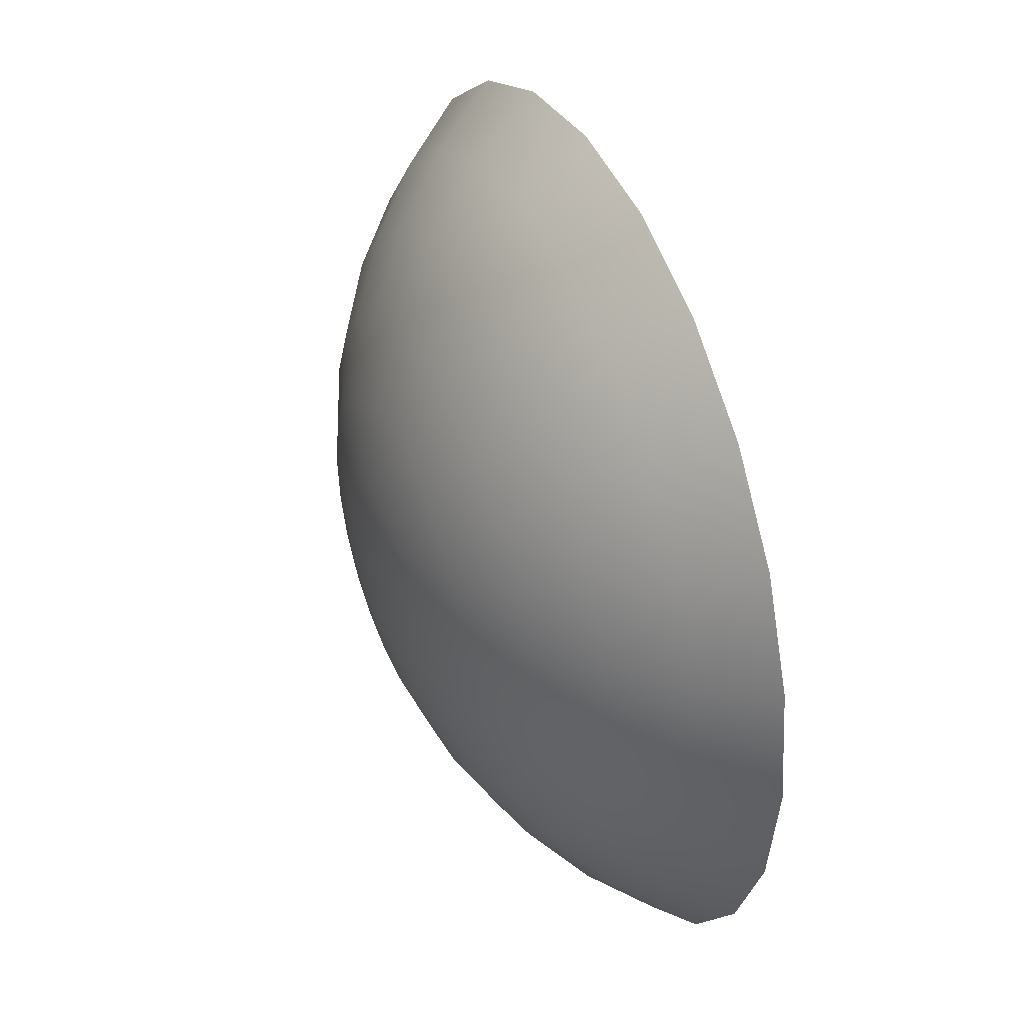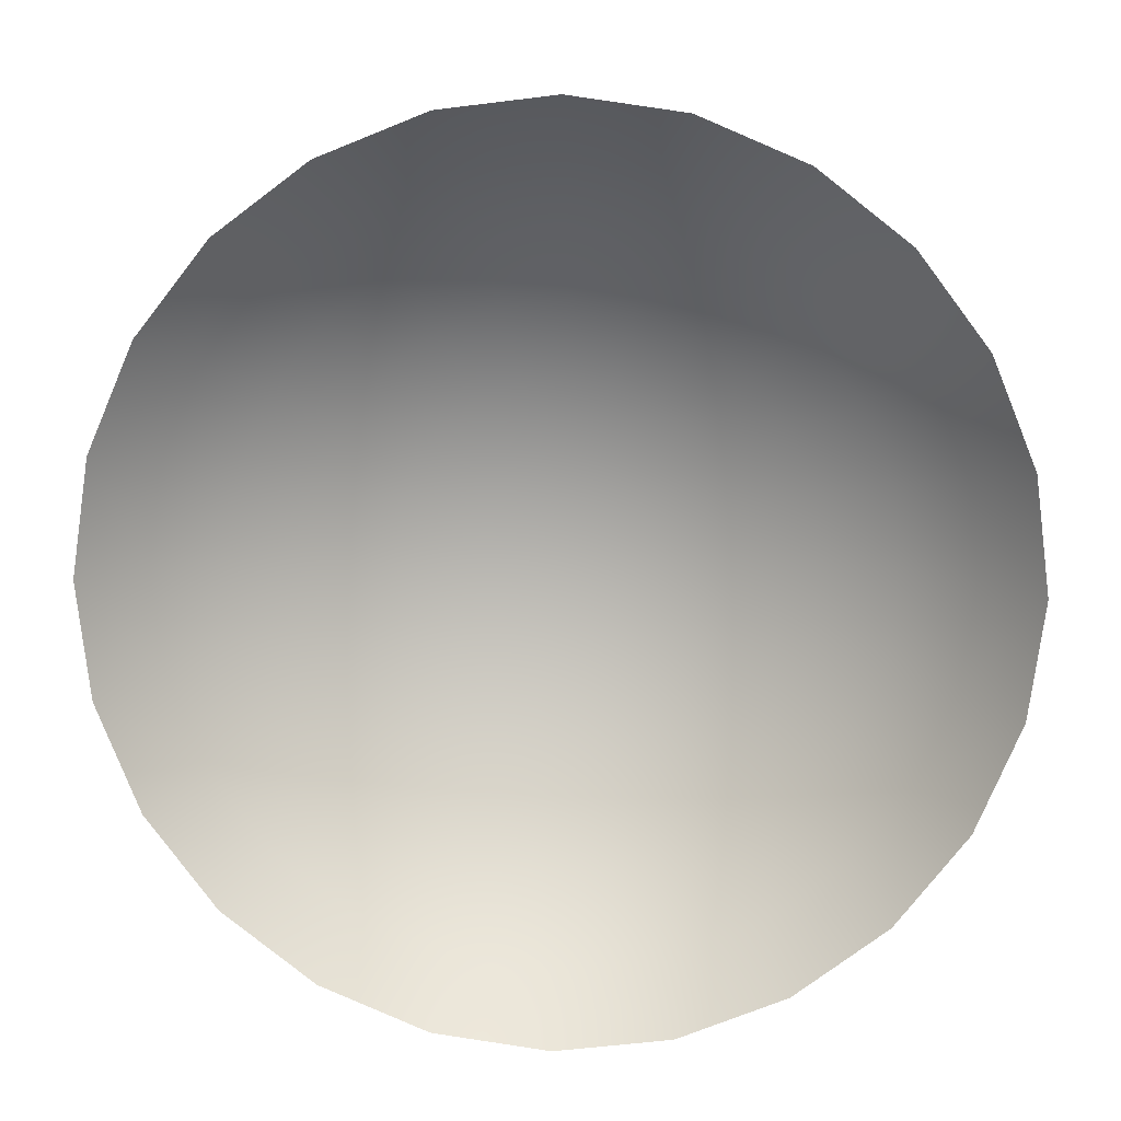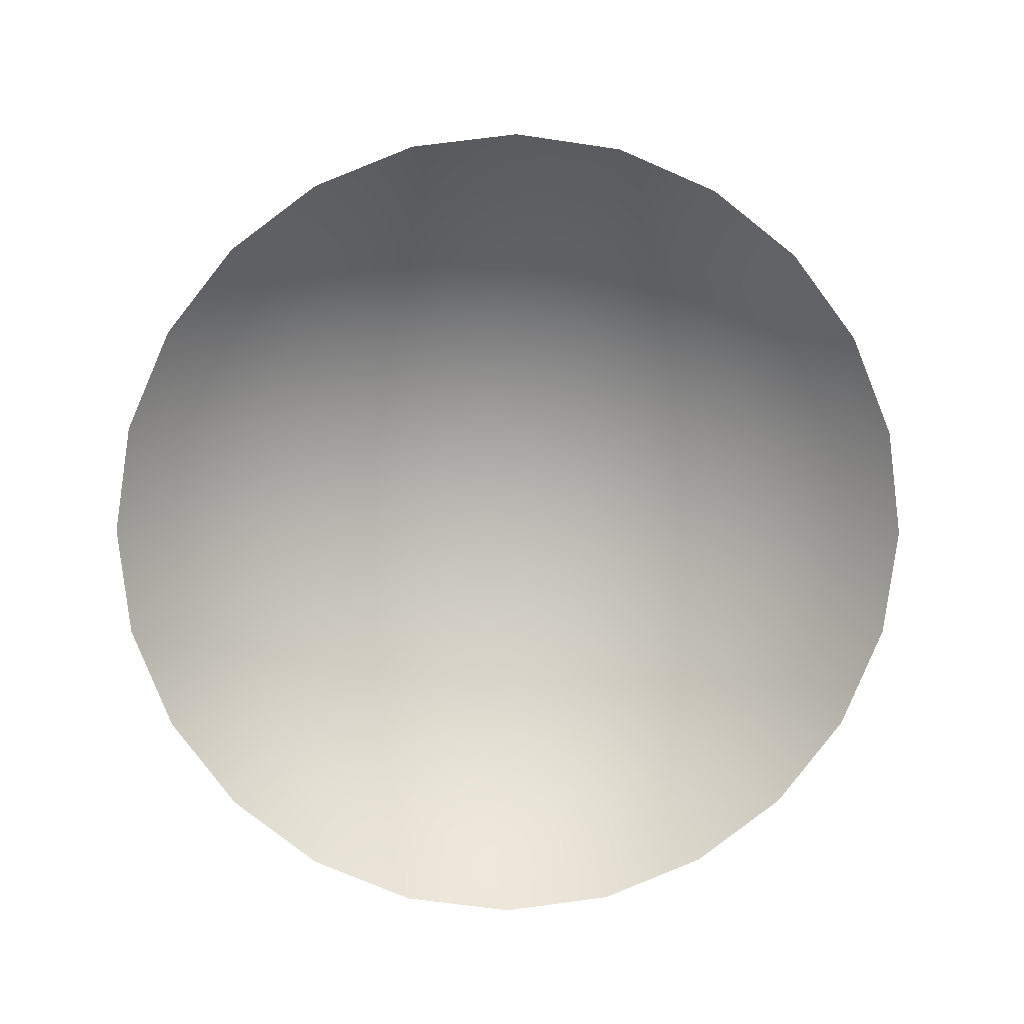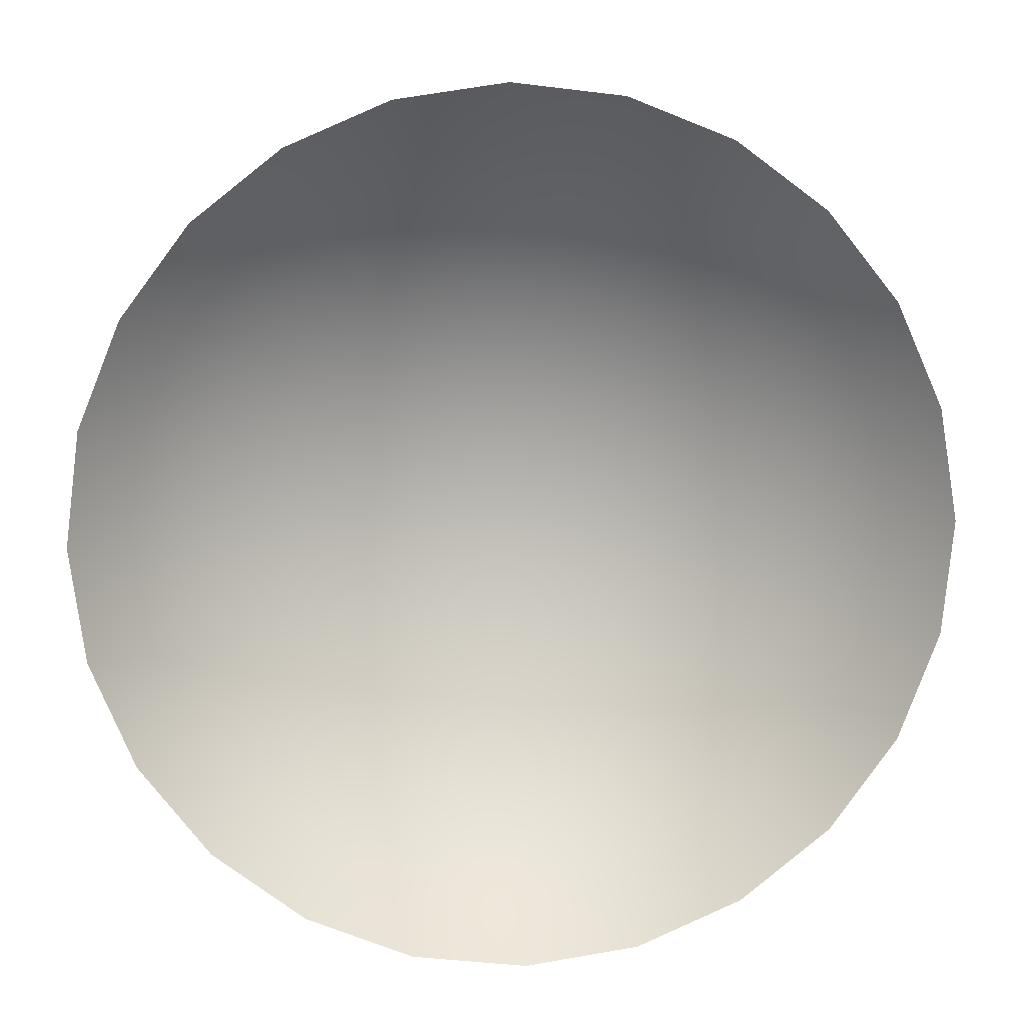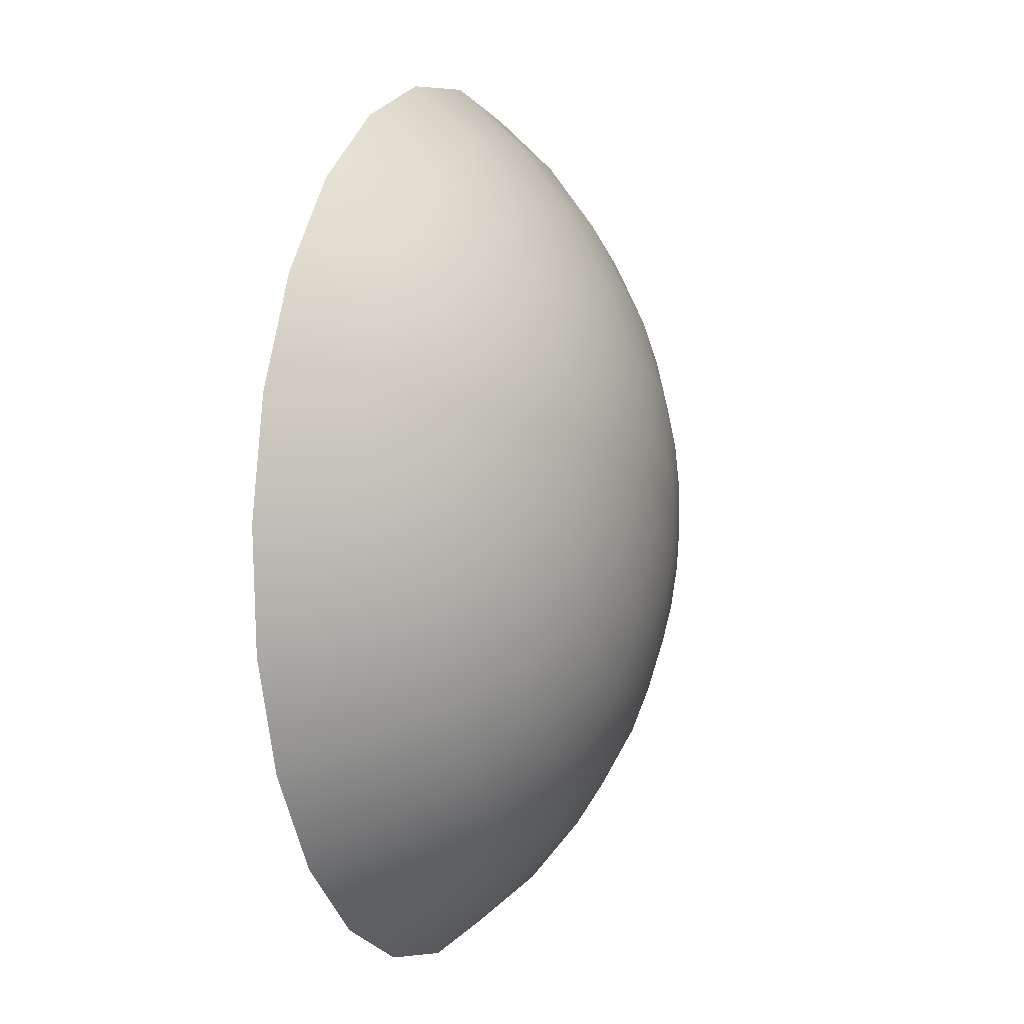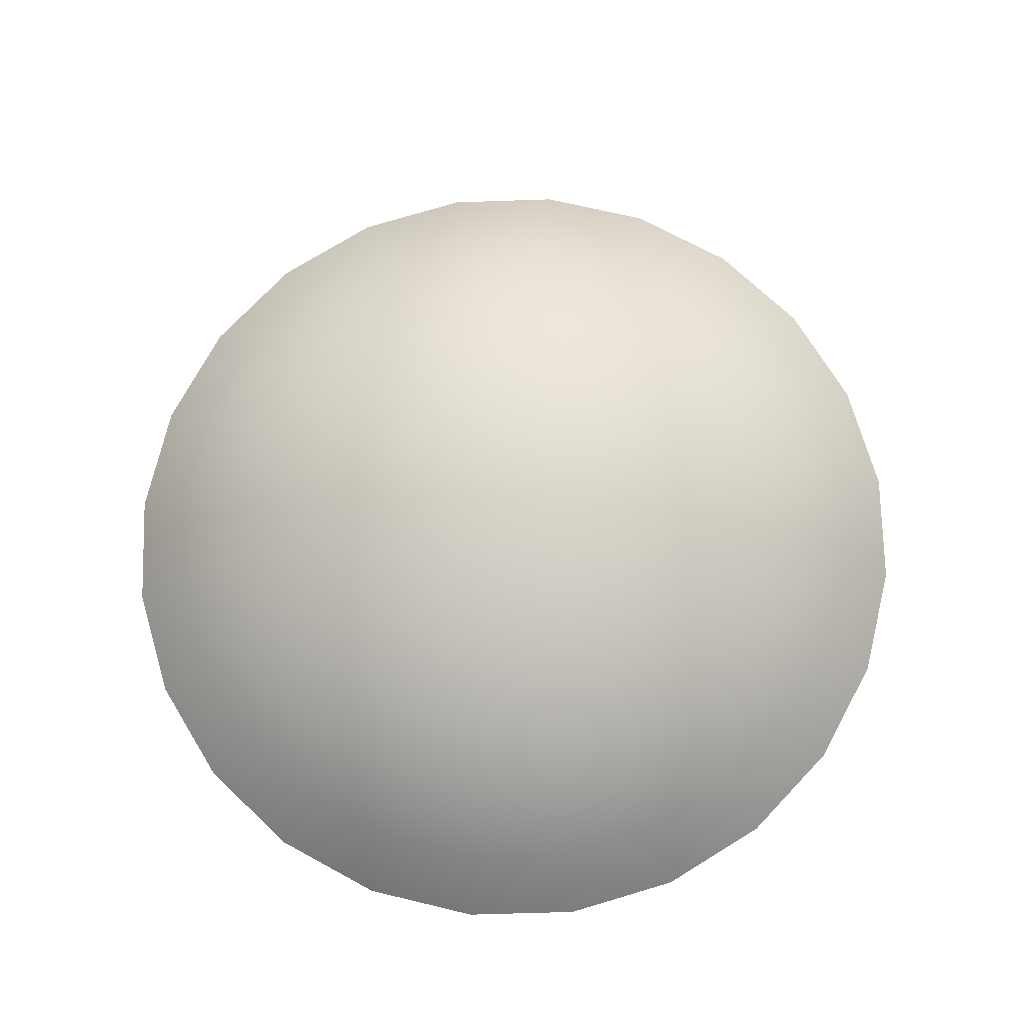
<metadata>
{"format":"obj","ext":"obj","renderer":"f3d","projection":"perspective","resolution":1024,"background":"white","views":[{"elev":7.9,"azim":-111.0,"up":"+Z"},{"elev":23.2,"azim":2.9,"up":"+Z"},{"elev":-70.6,"azim":-16.0,"up":"+Y"},{"elev":19.6,"azim":-5.1,"up":"+Z"},{"elev":-31.5,"azim":107.2,"up":"+Z"},{"elev":61.3,"azim":-173.8,"up":"+Y"}]}
</metadata>
<code>
o Wooden_Plug13/Wooden_Plug/mesh1/mesh1-geometry#mesh1-geometry
v 0.02624 0.5955 0.1227
v 0.02574 0.5952 0.1251
v 0.02723 0.5951 0.1245
v 0.02523 0.5956 0.1231
v 0.02621 0.5945 0.127
v 0.02711 0.5954 0.122
v 0.02521 0.5956 0.1208
v 0.02414 0.5953 0.1253
v 0.02814 0.5944 0.1263
v 0.02414 0.5946 0.1273
v 0.0285 0.5949 0.1235
v 0.02564 0.5956 0.1205
v 0.02469 0.5957 0.121
v 0.02414 0.5956 0.1232
v 0.02663 0.5935 0.1289
v 0.02414 0.5936 0.1292
v 0.02778 0.5952 0.1212
v 0.02598 0.5955 0.12
v 0.02414 0.5954 0.119
v 0.02306 0.5956 0.1231
v 0.02255 0.5952 0.1251
v 0.02896 0.5933 0.1279
v 0.02979 0.5941 0.125
v 0.02208 0.5945 0.127
v 0.02948 0.5946 0.1223
v 0.02414 0.5957 0.1211
v 0.02359 0.5957 0.121
v 0.027 0.5922 0.1305
v 0.02414 0.5923 0.1309
v 0.02165 0.5935 0.1289
v 0.0282 0.595 0.1202
v 0.02619 0.5954 0.1195
v 0.02205 0.5955 0.1227
v 0.02308 0.5956 0.1208
v 0.02106 0.5951 0.1245
v 0.02966 0.592 0.1295
v 0.03095 0.593 0.1264
v 0.02129 0.5922 0.1305
v 0.03106 0.5937 0.1234
v 0.02015 0.5944 0.1263
v 0.0301 0.5943 0.1208
v 0.02627 0.5952 0.119
v 0.01933 0.5933 0.1279
v 0.01863 0.592 0.1295
v 0.02834 0.5948 0.1191
v 0.02619 0.5951 0.1185
v 0.02264 0.5956 0.1205
v 0.02118 0.5954 0.122
v 0.01978 0.5949 0.1235
v 0.03194 0.5916 0.1278
v 0.03248 0.5926 0.1245
v 0.03186 0.5933 0.1215
v 0.01849 0.5941 0.125
v 0.03031 0.594 0.1193
v 0.0282 0.5945 0.118
v 0.02598 0.595 0.118
v 0.0223 0.5955 0.12
v 0.01734 0.593 0.1264
v 0.0301 0.5936 0.1177
v 0.02778 0.5943 0.1171
v 0.02564 0.5949 0.1175
v 0.02209 0.5954 0.1195
v 0.02051 0.5952 0.1212
v 0.0188 0.5946 0.1223
v 0.0337 0.5912 0.1255
v 0.03344 0.5921 0.1222
v 0.03213 0.5929 0.1195
v 0.01722 0.5937 0.1234
v 0.01634 0.5916 0.1278
v 0.03186 0.5925 0.1175
v 0.02948 0.5933 0.1163
v 0.02711 0.5941 0.1162
v 0.02521 0.5949 0.1172
v 0.02202 0.5952 0.119
v 0.0348 0.5906 0.1229
v 0.01581 0.5926 0.1245
v 0.03106 0.5921 0.1156
v 0.0285 0.5931 0.115
v 0.02624 0.594 0.1156
v 0.02469 0.5948 0.117
v 0.02009 0.595 0.1202
v 0.02209 0.5951 0.1185
v 0.01819 0.5943 0.1208
v 0.03517 0.59 0.1201
v 0.03377 0.5916 0.1198
v 0.03344 0.591 0.1174
v 0.01642 0.5933 0.1215
v 0.01459 0.5912 0.1255
v 0.03248 0.5906 0.1151
v 0.02979 0.5917 0.114
v 0.02723 0.5929 0.114
v 0.02523 0.5939 0.1151
v 0.02414 0.5948 0.1169
v 0.01995 0.5948 0.1191
v 0.0223 0.595 0.118
v 0.02009 0.5945 0.118
v 0.01485 0.5921 0.1222
v 0.01349 0.5906 0.1229
v 0.03095 0.5901 0.1131
v 0.02814 0.5915 0.1127
v 0.02574 0.5927 0.1134
v 0.02414 0.5939 0.115
v 0.02359 0.5948 0.117
v 0.02264 0.5949 0.1175
v 0.02051 0.5943 0.1171
v 0.01798 0.594 0.1193
v 0.0348 0.5894 0.1173
v 0.01615 0.5929 0.1195
v 0.03194 0.5884 0.1125
v 0.02896 0.5898 0.1116
v 0.02621 0.5913 0.112
v 0.02414 0.5927 0.1132
v 0.02306 0.5939 0.1151
v 0.02308 0.5949 0.1172
v 0.01819 0.5936 0.1177
v 0.02118 0.5941 0.1162
v 0.0188 0.5933 0.1163
v 0.0337 0.5889 0.1147
v 0.01452 0.5916 0.1198
v 0.02966 0.588 0.1108
v 0.02663 0.5896 0.1107
v 0.02414 0.5912 0.1117
v 0.02255 0.5927 0.1134
v 0.02205 0.594 0.1156
v 0.01978 0.5931 0.115
v 0.01642 0.5925 0.1175
v 0.01485 0.591 0.1174
v 0.01311 0.59 0.1201
v 0.02414 0.5896 0.1104
v 0.02208 0.5913 0.112
v 0.01722 0.5921 0.1156
v 0.02106 0.5929 0.114
v 0.01849 0.5917 0.114
v 0.027 0.5878 0.1097
v 0.02165 0.5896 0.1107
v 0.02015 0.5915 0.1127
v 0.01581 0.5906 0.1151
v 0.01349 0.5894 0.1173
v 0.02414 0.5877 0.1093
v 0.01734 0.5901 0.1131
v 0.01933 0.5898 0.1116
v 0.02129 0.5878 0.1097
v 0.01459 0.5889 0.1147
v 0.01634 0.5884 0.1125
v 0.01863 0.588 0.1108
f 1 2 3
f 2 1 4
f 5 3 2
f 3 6 1
f 7 4 1
f 4 8 2
f 3 5 9
f 2 10 5
f 6 3 11
f 12 1 6
f 4 7 13
f 1 12 7
f 8 4 14
f 10 2 8
f 15 9 5
f 9 11 3
f 16 5 10
f 11 17 6
f 6 18 12
f 19 13 7
f 13 14 4
f 19 7 12
f 20 8 14
f 21 10 8
f 9 15 22
f 5 16 15
f 11 9 23
f 24 16 10
f 17 11 25
f 18 6 17
f 19 12 18
f 26 13 19
f 14 13 26
f 8 20 21
f 14 27 20
f 10 21 24
f 28 22 15
f 22 23 9
f 29 15 16
f 23 25 11
f 16 24 30
f 25 31 17
f 17 32 18
f 19 18 32
f 27 26 19
f 27 14 26
f 33 21 20
f 34 20 27
f 35 24 21
f 22 28 36
f 15 29 28
f 23 22 37
f 16 38 29
f 25 23 39
f 40 30 24
f 38 16 30
f 31 25 41
f 32 17 31
f 19 32 42
f 34 27 19
f 21 33 35
f 20 34 33
f 24 35 40
f 36 37 22
f 37 39 23
f 39 41 25
f 30 40 43
f 30 44 38
f 41 45 31
f 31 42 32
f 19 42 46
f 47 34 19
f 48 35 33
f 47 33 34
f 49 40 35
f 37 36 50
f 39 37 51
f 41 39 52
f 53 43 40
f 44 30 43
f 45 41 54
f 42 31 45
f 42 55 46
f 19 46 56
f 57 47 19
f 35 48 49
f 33 47 48
f 40 49 53
f 50 51 37
f 51 52 39
f 52 54 41
f 43 53 58
f 58 44 43
f 59 45 54
f 55 42 45
f 60 46 55
f 46 60 56
f 19 56 61
f 57 48 47
f 62 57 19
f 63 49 48
f 64 53 49
f 51 50 65
f 52 51 66
f 54 52 67
f 68 58 53
f 44 58 69
f 45 59 55
f 54 70 59
f 55 71 60
f 72 56 60
f 56 72 61
f 19 61 73
f 48 57 63
f 62 63 57
f 74 62 19
f 49 63 64
f 53 64 68
f 75 51 65
f 51 75 66
f 66 67 52
f 70 54 67
f 58 68 76
f 76 69 58
f 71 55 59
f 77 59 70
f 78 60 71
f 60 78 72
f 79 61 72
f 61 79 73
f 19 73 80
f 63 62 81
f 74 81 62
f 74 19 82
f 81 64 63
f 83 68 64
f 84 66 75
f 67 66 85
f 67 86 70
f 87 76 68
f 69 76 88
f 59 77 71
f 70 89 77
f 71 90 78
f 91 72 78
f 72 91 79
f 92 73 79
f 73 92 80
f 19 80 93
f 81 74 94
f 82 19 95
f 96 74 82
f 64 81 83
f 68 83 87
f 66 84 85
f 86 67 85
f 89 70 86
f 76 87 97
f 76 98 88
f 90 71 77
f 99 77 89
f 100 78 90
f 78 100 91
f 101 79 91
f 79 101 92
f 102 80 92
f 80 102 93
f 103 19 93
f 74 96 94
f 94 83 81
f 95 19 104
f 105 82 95
f 82 105 96
f 106 87 83
f 84 86 85
f 107 89 86
f 108 97 87
f 98 76 97
f 77 99 90
f 89 109 99
f 90 110 100
f 111 91 100
f 91 111 101
f 112 92 101
f 92 112 102
f 113 93 102
f 114 19 103
f 93 113 103
f 115 94 96
f 83 94 106
f 104 19 114
f 116 95 104
f 95 116 105
f 117 96 105
f 87 106 108
f 86 84 107
f 89 107 118
f 97 108 119
f 119 98 97
f 110 90 99
f 109 89 118
f 120 99 109
f 121 100 110
f 100 121 111
f 122 101 111
f 101 122 112
f 123 102 112
f 102 123 113
f 113 114 103
f 94 115 106
f 96 117 115
f 124 104 114
f 104 124 116
f 125 105 116
f 105 125 117
f 106 126 108
f 108 127 119
f 98 119 128
f 99 120 110
f 120 121 110
f 129 111 121
f 111 129 122
f 130 112 122
f 112 130 123
f 123 124 113
f 114 113 124
f 126 106 115
f 131 115 117
f 132 116 124
f 116 132 125
f 133 117 125
f 127 108 126
f 127 128 119
f 121 120 134
f 134 129 121
f 135 122 129
f 122 135 130
f 130 132 123
f 124 123 132
f 115 131 126
f 117 133 131
f 136 125 132
f 125 136 133
f 126 137 127
f 128 127 138
f 129 134 139
f 139 135 129
f 135 136 130
f 132 130 136
f 137 126 131
f 140 131 133
f 141 133 136
f 137 138 127
f 135 139 142
f 136 135 141
f 131 140 137
f 133 141 140
f 138 137 143
f 142 141 135
f 144 137 140
f 145 140 141
f 137 144 143
f 141 142 145
f 140 145 144
f 3 2 1
f 4 1 2
f 2 3 5
f 1 6 3
f 1 4 7
f 2 8 4
f 9 5 3
f 5 10 2
f 11 3 6
f 6 1 12
f 13 7 4
f 7 12 1
f 14 4 8
f 8 2 10
f 5 9 15
f 3 11 9
f 10 5 16
f 6 17 11
f 12 18 6
f 7 13 19
f 4 14 13
f 12 7 19
f 14 8 20
f 8 10 21
f 22 15 9
f 15 16 5
f 23 9 11
f 10 16 24
f 25 11 17
f 17 6 18
f 18 12 19
f 19 13 26
f 26 13 14
f 21 20 8
f 20 27 14
f 24 21 10
f 15 22 28
f 9 23 22
f 16 15 29
f 11 25 23
f 30 24 16
f 17 31 25
f 18 32 17
f 32 18 19
f 19 26 27
f 26 14 27
f 20 21 33
f 27 20 34
f 21 24 35
f 36 28 22
f 28 29 15
f 37 22 23
f 29 38 16
f 39 23 25
f 24 30 40
f 30 16 38
f 41 25 31
f 31 17 32
f 42 32 19
f 19 27 34
f 35 33 21
f 33 34 20
f 40 35 24
f 22 37 36
f 23 39 37
f 25 41 39
f 43 40 30
f 38 44 30
f 31 45 41
f 32 42 31
f 46 42 19
f 19 34 47
f 33 35 48
f 34 33 47
f 35 40 49
f 50 36 37
f 51 37 39
f 52 39 41
f 40 43 53
f 43 30 44
f 54 41 45
f 45 31 42
f 46 55 42
f 56 46 19
f 19 47 57
f 49 48 35
f 48 47 33
f 53 49 40
f 37 51 50
f 39 52 51
f 41 54 52
f 58 53 43
f 43 44 58
f 54 45 59
f 45 42 55
f 55 46 60
f 56 60 46
f 61 56 19
f 47 48 57
f 19 57 62
f 48 49 63
f 49 53 64
f 65 50 51
f 66 51 52
f 67 52 54
f 53 58 68
f 69 58 44
f 55 59 45
f 59 70 54
f 60 71 55
f 60 56 72
f 61 72 56
f 73 61 19
f 63 57 48
f 57 63 62
f 19 62 74
f 64 63 49
f 68 64 53
f 65 51 75
f 66 75 51
f 52 67 66
f 67 54 70
f 76 68 58
f 58 69 76
f 59 55 71
f 70 59 77
f 71 60 78
f 72 78 60
f 72 61 79
f 73 79 61
f 80 73 19
f 81 62 63
f 62 81 74
f 82 19 74
f 63 64 81
f 64 68 83
f 75 66 84
f 85 66 67
f 70 86 67
f 68 76 87
f 88 76 69
f 71 77 59
f 77 89 70
f 78 90 71
f 78 72 91
f 79 91 72
f 79 73 92
f 80 92 73
f 93 80 19
f 94 74 81
f 95 19 82
f 82 74 96
f 83 81 64
f 87 83 68
f 85 84 66
f 85 67 86
f 86 70 89
f 97 87 76
f 88 98 76
f 77 71 90
f 89 77 99
f 90 78 100
f 91 100 78
f 91 79 101
f 92 101 79
f 92 80 102
f 93 102 80
f 93 19 103
f 94 96 74
f 81 83 94
f 104 19 95
f 95 82 105
f 96 105 82
f 83 87 106
f 85 86 84
f 86 89 107
f 87 97 108
f 97 76 98
f 90 99 77
f 99 109 89
f 100 110 90
f 100 91 111
f 101 111 91
f 101 92 112
f 102 112 92
f 102 93 113
f 103 19 114
f 103 113 93
f 96 94 115
f 106 94 83
f 114 19 104
f 104 95 116
f 105 116 95
f 105 96 117
f 108 106 87
f 107 84 86
f 118 107 89
f 119 108 97
f 97 98 119
f 99 90 110
f 118 89 109
f 109 99 120
f 110 100 121
f 111 121 100
f 111 101 122
f 112 122 101
f 112 102 123
f 113 123 102
f 103 114 113
f 106 115 94
f 115 117 96
f 114 104 124
f 116 124 104
f 116 105 125
f 117 125 105
f 108 126 106
f 119 127 108
f 128 119 98
f 110 120 99
f 110 121 120
f 121 111 129
f 122 129 111
f 122 112 130
f 123 130 112
f 113 124 123
f 124 113 114
f 115 106 126
f 117 115 131
f 124 116 132
f 125 132 116
f 125 117 133
f 126 108 127
f 119 128 127
f 134 120 121
f 121 129 134
f 129 122 135
f 130 135 122
f 123 132 130
f 132 123 124
f 126 131 115
f 131 133 117
f 132 125 136
f 133 136 125
f 127 137 126
f 138 127 128
f 139 134 129
f 129 135 139
f 130 136 135
f 136 130 132
f 131 126 137
f 133 131 140
f 136 133 141
f 127 138 137
f 142 139 135
f 141 135 136
f 137 140 131
f 140 141 133
f 143 137 138
f 135 141 142
f 140 137 144
f 141 140 145
f 143 144 137
f 145 142 141
f 144 145 140

</code>
